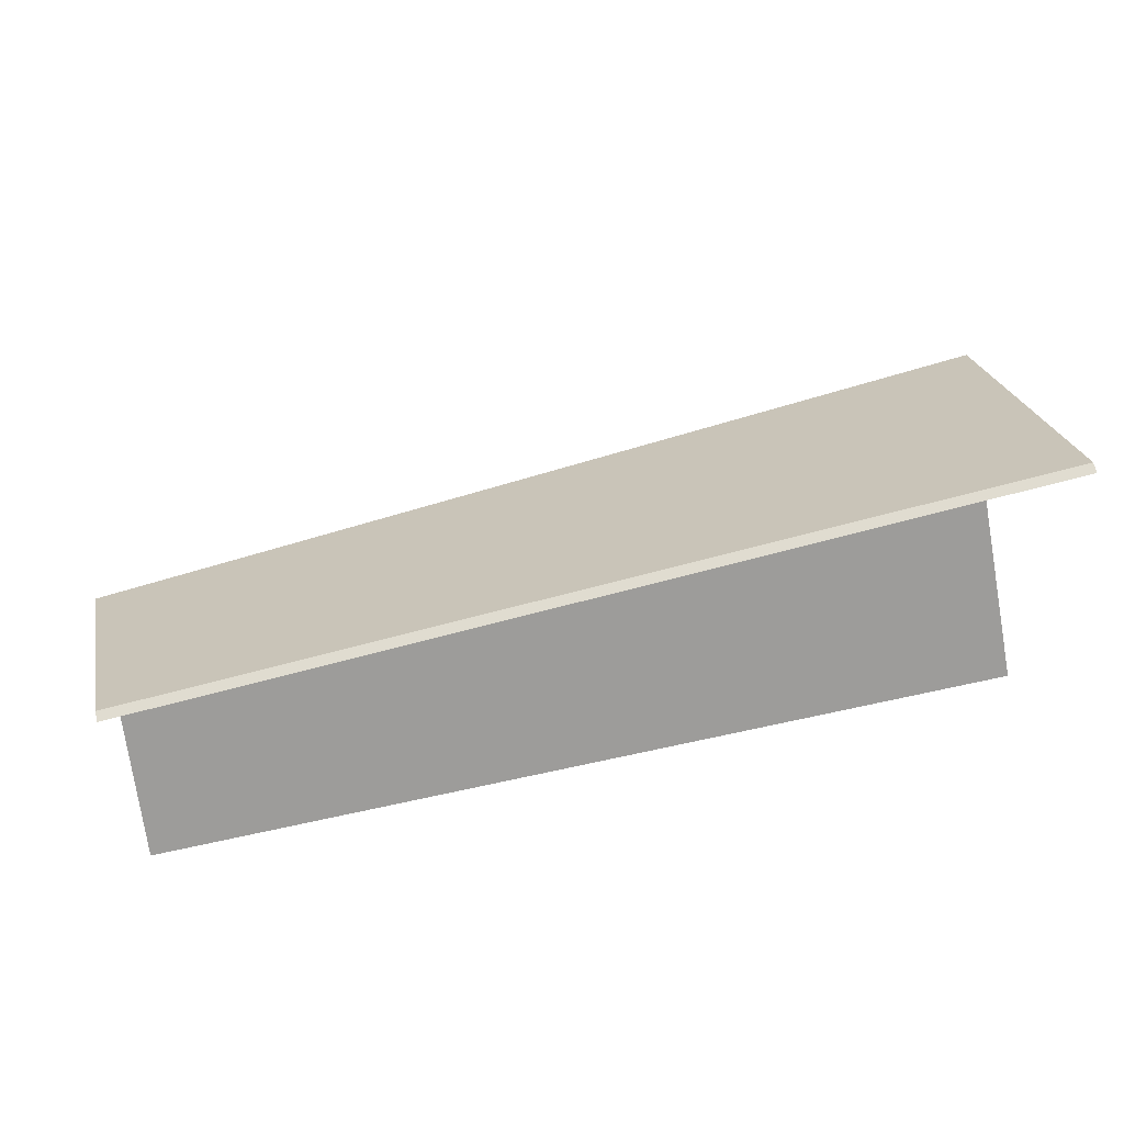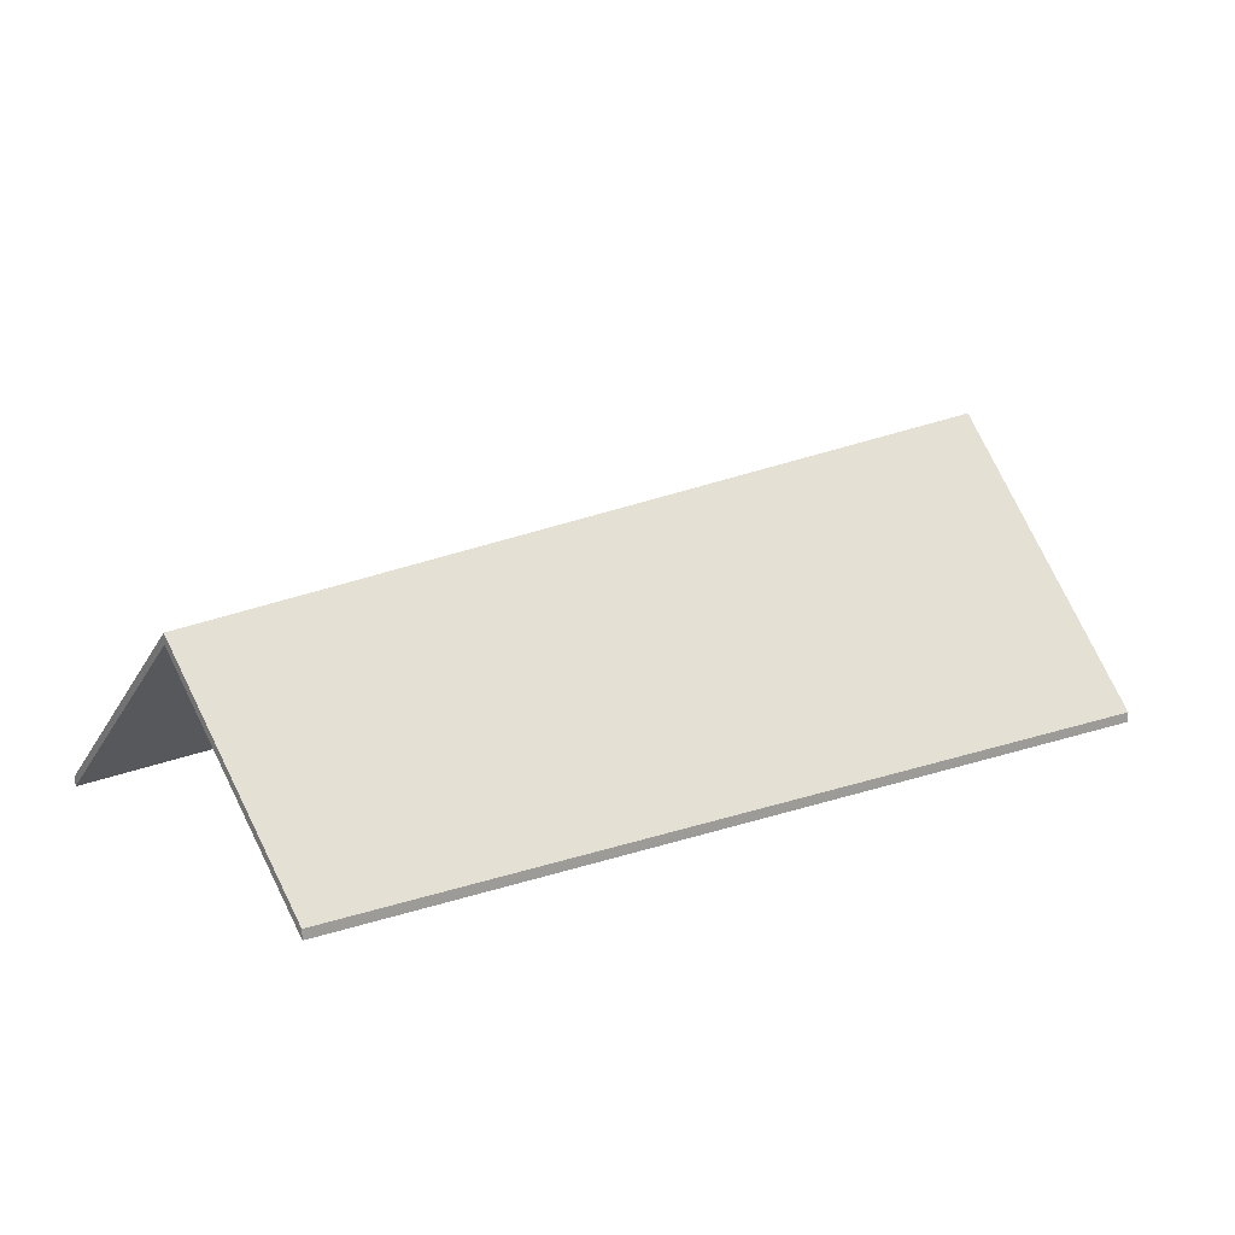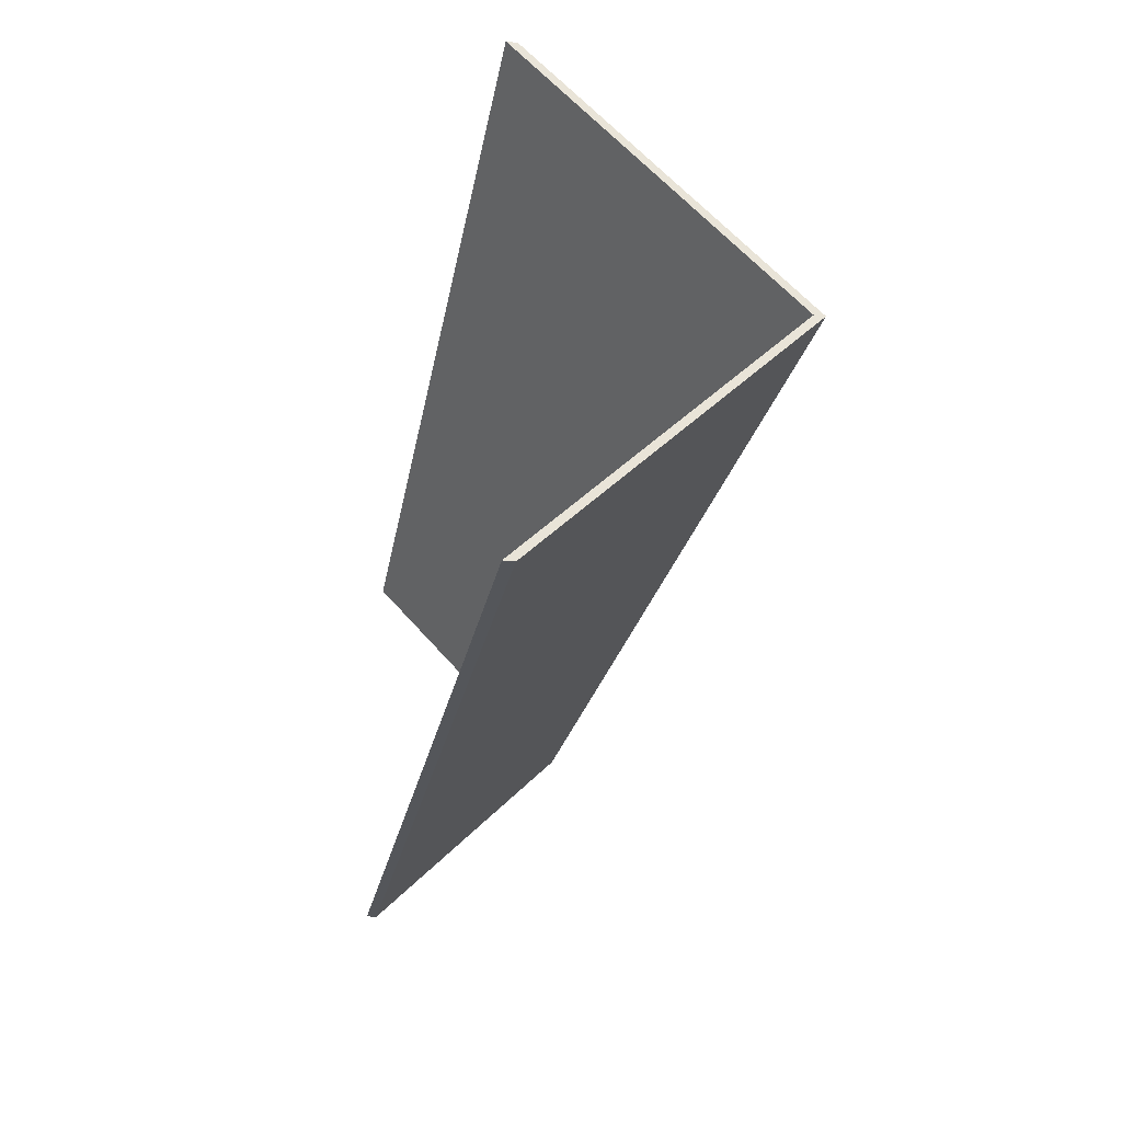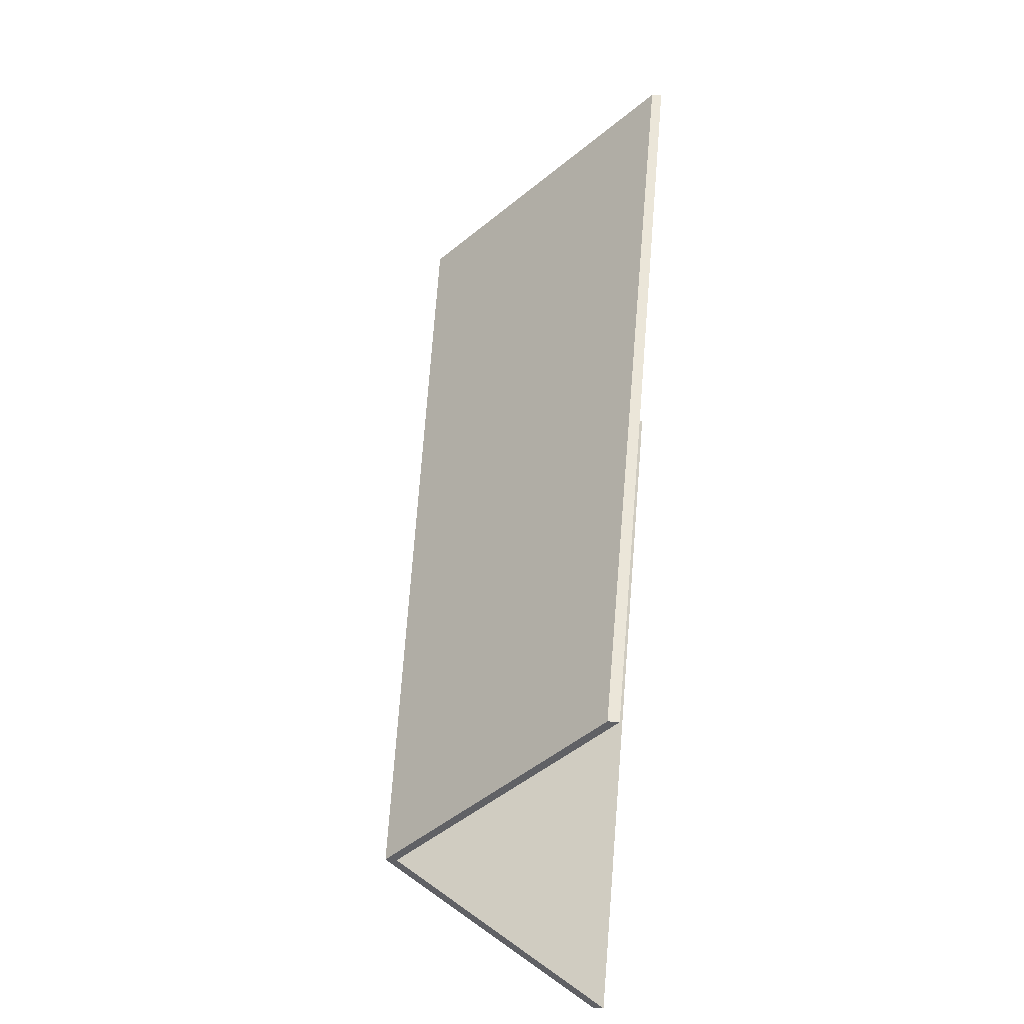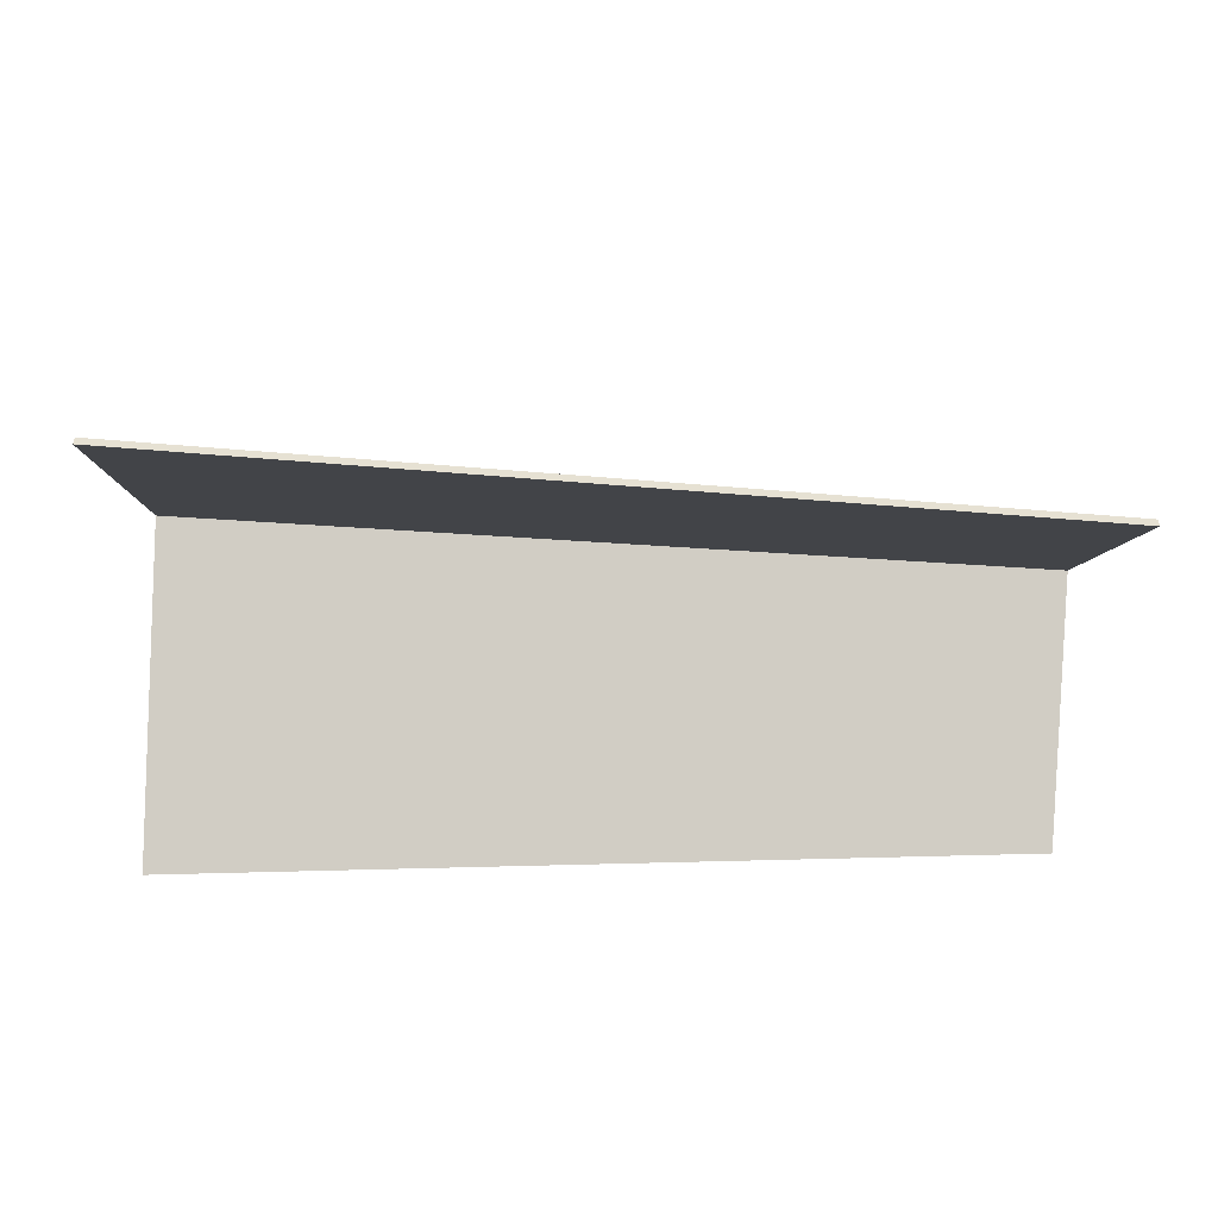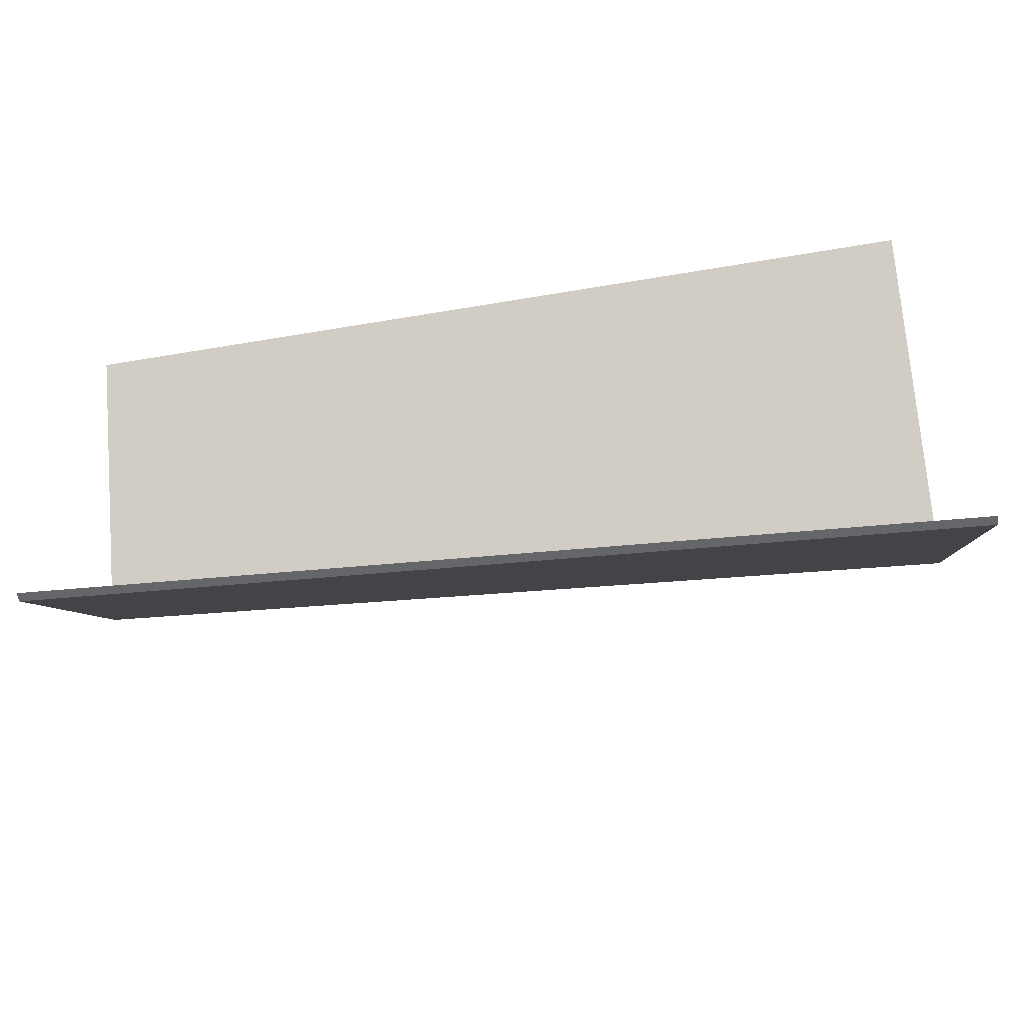
<metadata>
{"format":"obj","ext":"obj","renderer":"f3d","projection":"perspective","resolution":1024,"background":"white","views":[{"elev":66.2,"azim":-13.1,"up":"+Z"},{"elev":19.5,"azim":-36.3,"up":"+Y"},{"elev":-27.8,"azim":79.3,"up":"+Z"},{"elev":42.7,"azim":-84.8,"up":"+Z"},{"elev":-52.1,"azim":176.9,"up":"+Y"},{"elev":-52.3,"azim":7.5,"up":"+Z"}]}
</metadata>
<code>
v 2.766 -0.03052 -0.767
v 2.764 -0.09447 -0.703
v 2.764 -0.0971 -0.703
v 2.766 -0.03316 -0.767
v 2.764 -0.09447 -0.703
v 2.539 -0.09447 -0.7226
v 2.539 -0.0971 -0.7226
v 2.764 -0.0971 -0.703
v 2.537 -0.04482 -0.7727
v 2.766 -0.03052 -0.767
v 2.766 -0.03316 -0.767
v 2.537 -0.04745 -0.7727
v 2.539 -0.09447 -0.7226
v 2.537 -0.04482 -0.7727
v 2.537 -0.04745 -0.7727
v 2.539 -0.0971 -0.7226
v 2.766 -0.03052 -0.767
v 2.537 -0.04482 -0.7727
v 2.539 -0.09447 -0.7226
v 2.764 -0.09447 -0.703
v 2.539 -0.0971 -0.7226
v 2.537 -0.04745 -0.7727
v 2.766 -0.03316 -0.767
v 2.764 -0.0971 -0.703
v 2.537 -0.04482 -0.7727
v 2.534 -0.09447 -0.8223
v 2.534 -0.0971 -0.8223
v 2.537 -0.04745 -0.7727
v 2.766 -0.03052 -0.767
v 2.537 -0.04482 -0.7727
v 2.537 -0.04745 -0.7727
v 2.766 -0.03316 -0.767
v 2.534 -0.09447 -0.8223
v 2.769 -0.09447 -0.8311
v 2.769 -0.0971 -0.8311
v 2.534 -0.0971 -0.8223
v 2.769 -0.09447 -0.8311
v 2.766 -0.03052 -0.767
v 2.766 -0.03316 -0.767
v 2.769 -0.0971 -0.8311
v 2.537 -0.04482 -0.7727
v 2.766 -0.03052 -0.767
v 2.769 -0.09447 -0.8311
v 2.534 -0.09447 -0.8223
v 2.769 -0.0971 -0.8311
v 2.766 -0.03316 -0.767
v 2.537 -0.04745 -0.7727
v 2.534 -0.0971 -0.8223
f 1 2 3
f 1 3 4
f 5 6 7
f 5 7 8
f 9 10 11
f 9 11 12
f 13 14 15
f 13 15 16
f 17 18 19
f 17 19 20
f 21 22 23
f 21 23 24
f 25 26 27
f 25 27 28
f 29 30 31
f 29 31 32
f 33 34 35
f 33 35 36
f 37 38 39
f 37 39 40
f 41 42 43
f 41 43 44
f 45 46 47
f 45 47 48

</code>
